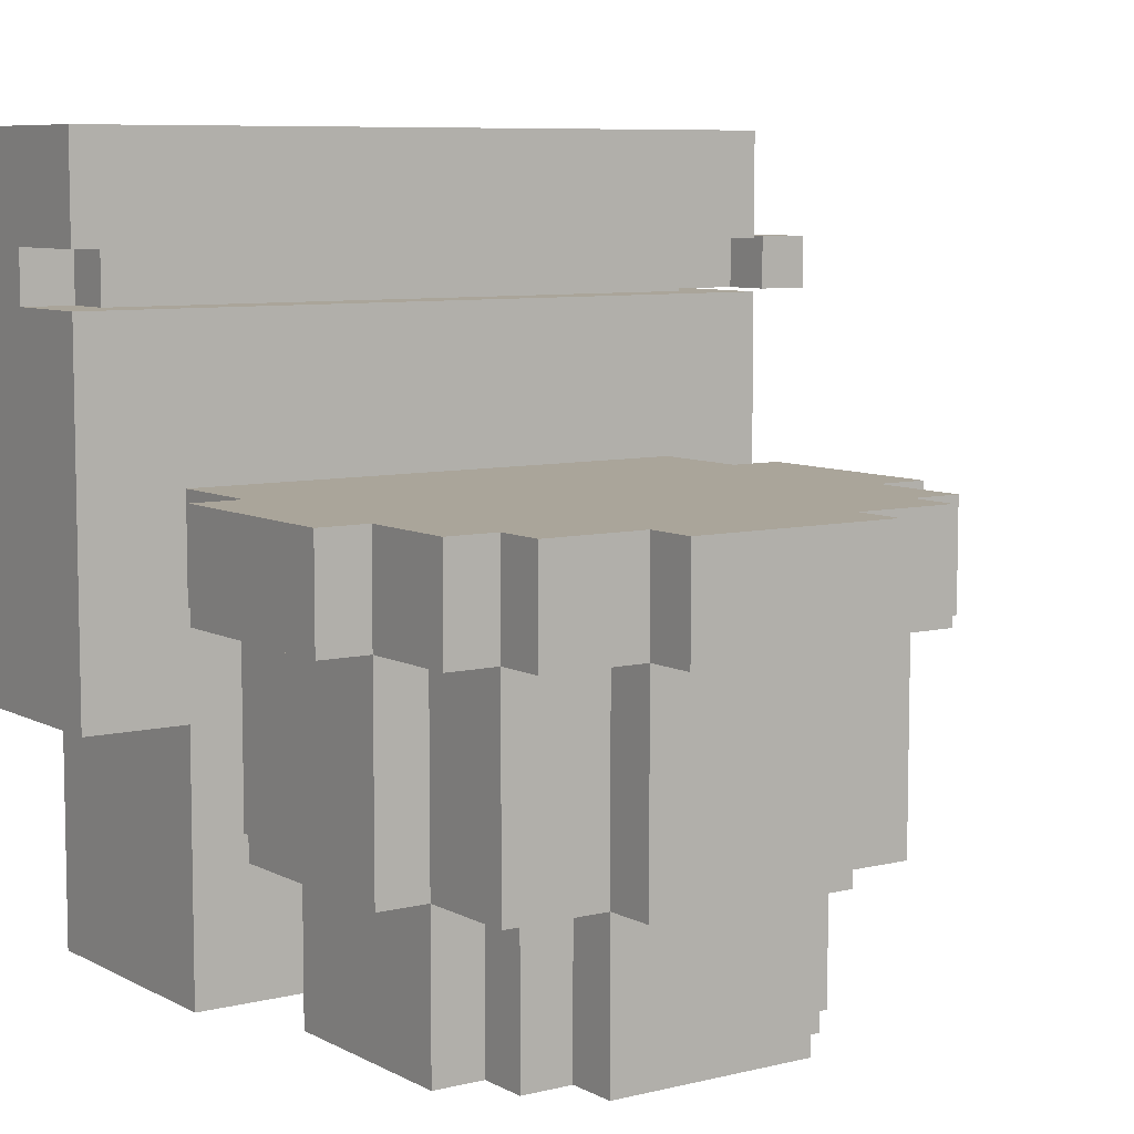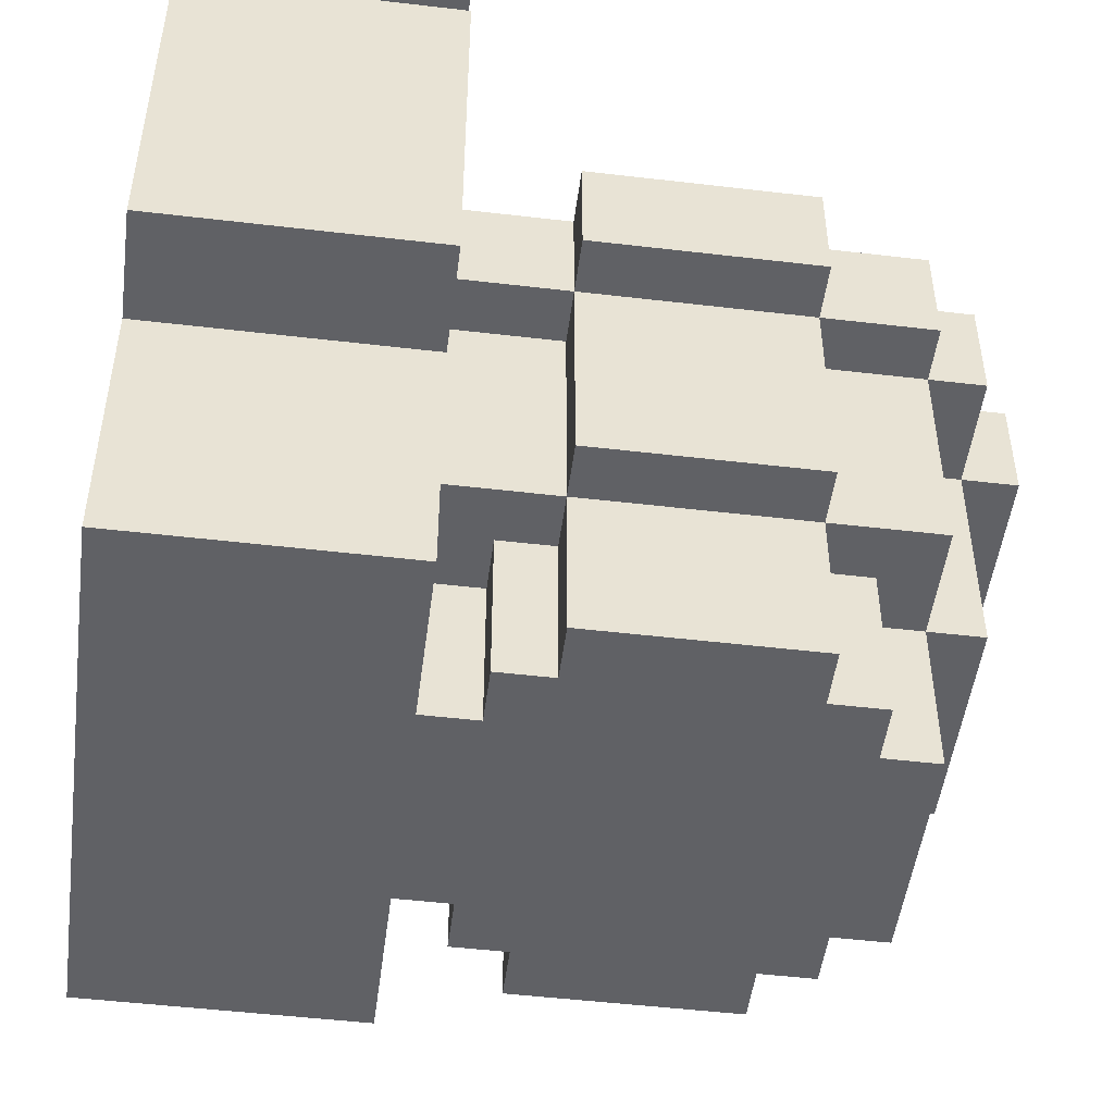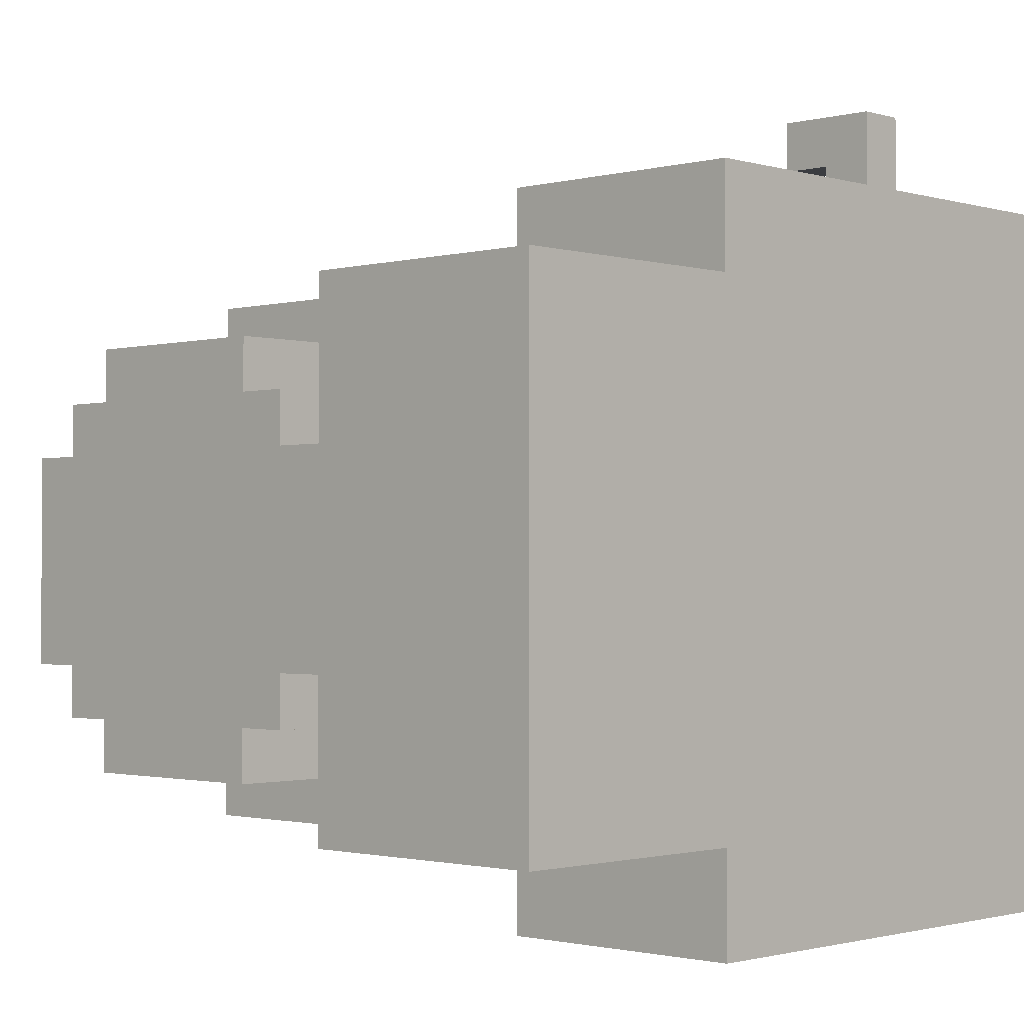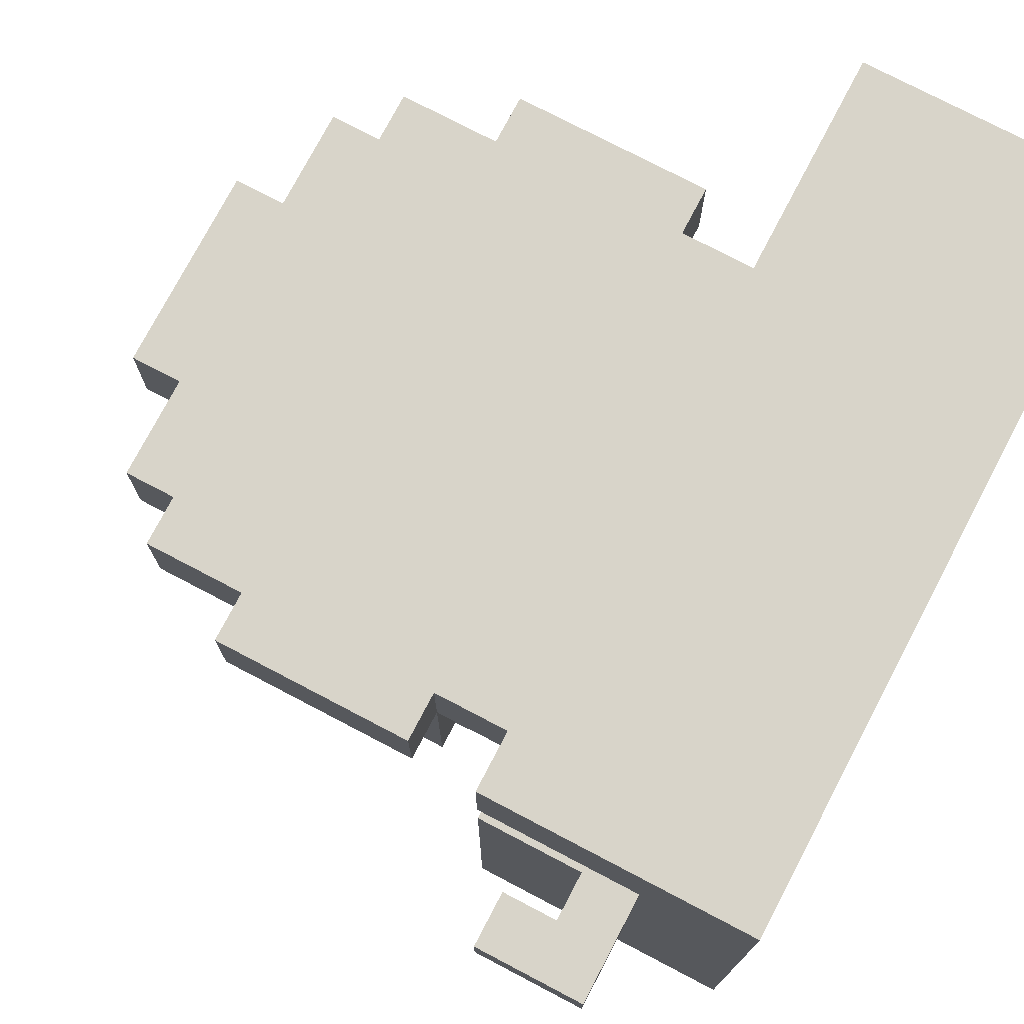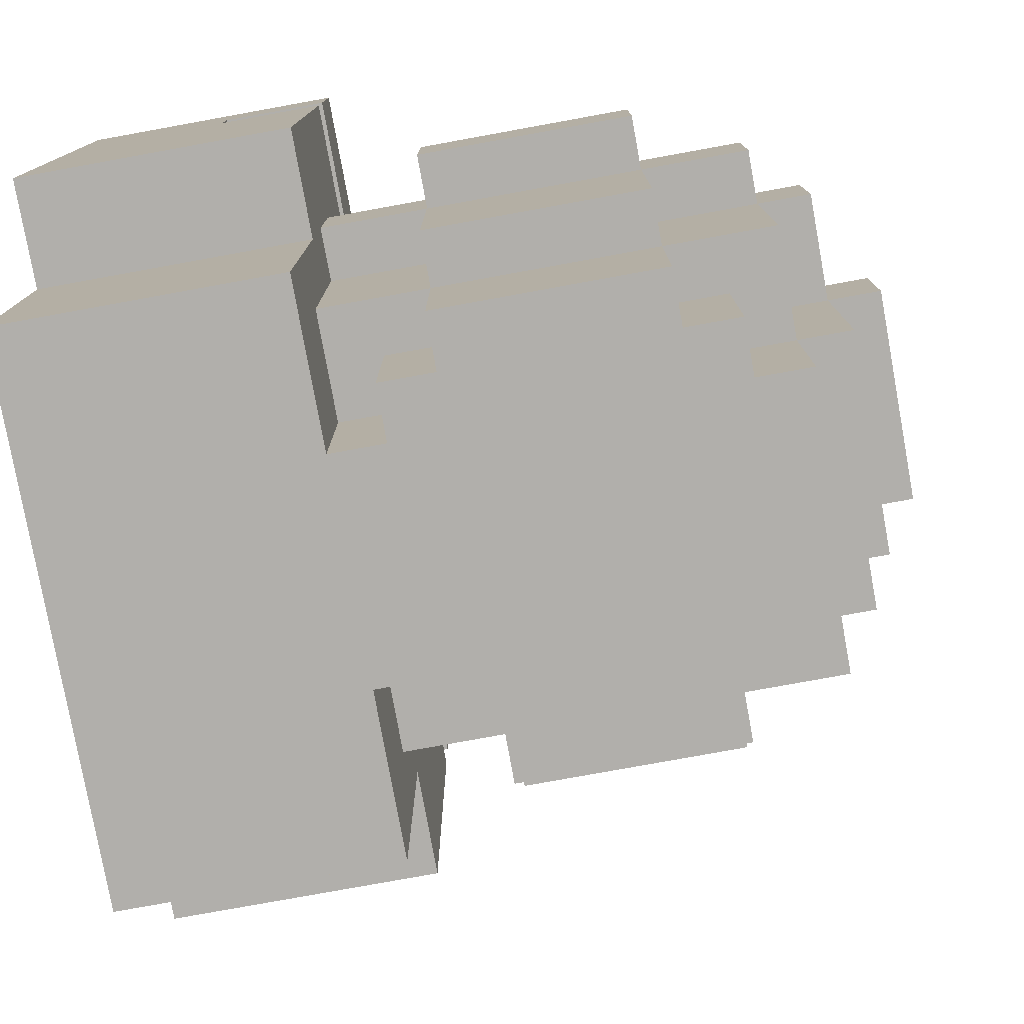
<metadata>
{"format":"obj","ext":"obj","renderer":"f3d","projection":"perspective","resolution":1024,"background":"white","views":[{"elev":7.6,"azim":-124.7,"up":"+Y"},{"elev":-49.7,"azim":172.6,"up":"+Y"},{"elev":-1.5,"azim":43.5,"up":"+Z"},{"elev":75.6,"azim":27.7,"up":"+Y"},{"elev":-78.3,"azim":-169.7,"up":"+Y"}]}
</metadata>
<code>
g map-81
v -7.5 7 1.5
v -7.5 7 -2.5
v -7.5 9 1.5
v -7.5 9 -2.5
v -6.5 3 1.5
v -6.5 3 -2.5
v -6.5 7 3.5
v -6.5 7 1.5
v -6.5 7 -2.5
v -6.5 7 -4.5
v -6.5 9 3.5
v -6.5 9 1.5
v -6.5 9 -2.5
v -6.5 9 -4.5
v -5.5 0 1.5
v -5.5 0 -2.5
v -5.5 3 3.5
v -5.5 3 1.5
v -5.5 3 -2.5
v -5.5 3 -4.5
v -5.5 7 4.5
v -5.5 7 3.5
v -5.5 7 1.5
v -5.5 7 -2.5
v -5.5 7 -4.5
v -5.5 7 -5.5
v -5.5 9 4.5
v -5.5 9 3.5
v -5.5 9 -4.5
v -5.5 9 -5.5
v -4.5 0 2.5
v -4.5 0 1.5
v -4.5 0 -2.5
v -4.5 0 -3.5
v -4.5 3 2.5
v -4.5 3 1.5
v -4.5 3 -2.5
v -4.5 3 -3.5
v -3.5 0 3.5
v -3.5 0 2.5
v -3.5 0 -3.5
v -3.5 0 -4.5
v -3.5 3 4.5
v -3.5 3 3.5
v -3.5 3 2.5
v -3.5 3 -3.5
v -3.5 3 -4.5
v -3.5 3 -5.5
v -3.5 7 5.5
v -3.5 7 4.5
v -3.5 7 3.5
v -3.5 7 -4.5
v -3.5 7 -5.5
v -3.5 7 -6.5
v -3.5 9 5.5
v -3.5 9 4.5
v -3.5 9 -5.5
v -3.5 9 -6.5
v 2.5 0 4.5
v 2.5 0 1.5
v 2.5 0 -2.5
v 2.5 0 -5.5
v 2.5 3 3.5
v 2.5 3 1.5
v 2.5 3 -2.5
v 2.5 3 -4.5
v 2.5 5 6.5
v 2.5 5 4.5
v 2.5 5 -5.5
v 2.5 5 -7.5
v 2.5 7 4.5
v 2.5 7 3.5
v 2.5 7 -4.5
v 2.5 7 -5.5
v 2.5 9 4.5
v 2.5 9 -5.5
v 2.5 12 6.5
v 2.5 12 -7.5
v 2.5 13 6.5
v 2.5 13 -7.5
v 2.5 15 6.5
v 2.5 15 -7.5
v 3.5 12 8.5
v 3.5 12 7.5
v 3.5 12 5.5
v 3.5 12 -6.5
v 3.5 13 8.5
v 3.5 13 7.5
v 3.5 13 5.5
v 3.5 13 -6.5
v 4.5 12 7.5
v 4.5 12 6.5
v 4.5 12 5.5
v 4.5 12 -6.5
v 4.5 12 -7.5
v 4.5 13 7.5
v 4.5 13 6.5
v 4.5 13 5.5
v 4.5 13 -6.5
v 4.5 13 -7.5
v 0.5 0 3.5
v 0.5 0 2.5
v 0.5 0 -3.5
v 0.5 0 -4.5
v 0.5 3 4.5
v 0.5 3 3.5
v 0.5 3 2.5
v 0.5 3 -3.5
v 0.5 3 -4.5
v 0.5 3 -5.5
v 0.5 7 5.5
v 0.5 7 4.5
v 0.5 7 3.5
v 0.5 7 -4.5
v 0.5 7 -5.5
v 0.5 7 -6.5
v 0.5 9 5.5
v 0.5 9 4.5
v 0.5 9 -5.5
v 0.5 9 -6.5
v 1.5 0 2.5
v 1.5 0 1.5
v 1.5 0 -2.5
v 1.5 0 -3.5
v 1.5 3 2.5
v 1.5 3 1.5
v 1.5 3 -2.5
v 1.5 3 -3.5
v 5.5 12 8.5
v 5.5 12 6.5
v 5.5 13 8.5
v 5.5 13 6.5
v 7.5 0 4.5
v 7.5 0 -5.5
v 7.5 5 6.5
v 7.5 5 4.5
v 7.5 5 -5.5
v 7.5 5 -7.5
v 7.5 15 6.5
v 7.5 15 -7.5
v 3.5 12 8.5
v 3.5 13 8.5
v 5.5 12 8.5
v 5.5 13 8.5
v 2.5 5 6.5
v 2.5 12 6.5
v 2.5 13 6.5
v 2.5 15 6.5
v 4.5 12 6.5
v 4.5 13 6.5
v 5.5 12 6.5
v 5.5 13 6.5
v 7.5 5 6.5
v 7.5 15 6.5
v -3.5 7 5.5
v -3.5 9 5.5
v 0.5 7 5.5
v 0.5 9 5.5
v 3.5 12 5.5
v 3.5 13 5.5
v 4.5 12 5.5
v 4.5 13 5.5
v -5.5 7 4.5
v -5.5 9 4.5
v -3.5 3 4.5
v -3.5 7 4.5
v -3.5 9 4.5
v 0.5 3 4.5
v 0.5 7 4.5
v 0.5 9 4.5
v 2.5 0 4.5
v 2.5 5 4.5
v 2.5 7 4.5
v 2.5 9 4.5
v 7.5 0 4.5
v 7.5 5 4.5
v -6.5 7 3.5
v -6.5 9 3.5
v -5.5 3 3.5
v -5.5 7 3.5
v -5.5 9 3.5
v -3.5 0 3.5
v -3.5 3 3.5
v -3.5 7 3.5
v 0.5 0 3.5
v 0.5 3 3.5
v 0.5 7 3.5
v 2.5 3 3.5
v 2.5 7 3.5
v -4.5 0 2.5
v -4.5 3 2.5
v -3.5 0 2.5
v -3.5 3 2.5
v 0.5 0 2.5
v 0.5 3 2.5
v 1.5 0 2.5
v 1.5 3 2.5
v -7.5 7 1.5
v -7.5 9 1.5
v -6.5 3 1.5
v -6.5 7 1.5
v -6.5 9 1.5
v -5.5 0 1.5
v -5.5 3 1.5
v -5.5 7 1.5
v -4.5 0 1.5
v -4.5 3 1.5
v 1.5 0 1.5
v 1.5 3 1.5
v 2.5 0 1.5
v 2.5 3 1.5
v 3.5 12 7.5
v 3.5 13 7.5
v 4.5 12 7.5
v 4.5 13 7.5
v -7.5 7 -2.5
v -7.5 9 -2.5
v -6.5 3 -2.5
v -6.5 7 -2.5
v -6.5 9 -2.5
v -5.5 0 -2.5
v -5.5 3 -2.5
v -5.5 7 -2.5
v -4.5 0 -2.5
v -4.5 3 -2.5
v 1.5 0 -2.5
v 1.5 3 -2.5
v 2.5 0 -2.5
v 2.5 3 -2.5
v -4.5 0 -3.5
v -4.5 3 -3.5
v -3.5 0 -3.5
v -3.5 3 -3.5
v 0.5 0 -3.5
v 0.5 3 -3.5
v 1.5 0 -3.5
v 1.5 3 -3.5
v -6.5 7 -4.5
v -6.5 9 -4.5
v -5.5 3 -4.5
v -5.5 7 -4.5
v -5.5 9 -4.5
v -3.5 0 -4.5
v -3.5 3 -4.5
v -3.5 7 -4.5
v 0.5 0 -4.5
v 0.5 3 -4.5
v 0.5 7 -4.5
v 2.5 3 -4.5
v 2.5 7 -4.5
v -5.5 7 -5.5
v -5.5 9 -5.5
v -3.5 3 -5.5
v -3.5 7 -5.5
v -3.5 9 -5.5
v 0.5 3 -5.5
v 0.5 7 -5.5
v 0.5 9 -5.5
v 2.5 0 -5.5
v 2.5 5 -5.5
v 2.5 7 -5.5
v 2.5 9 -5.5
v 7.5 0 -5.5
v 7.5 5 -5.5
v -3.5 7 -6.5
v -3.5 9 -6.5
v 0.5 7 -6.5
v 0.5 9 -6.5
v 3.5 12 -6.5
v 3.5 13 -6.5
v 4.5 12 -6.5
v 4.5 13 -6.5
v 2.5 5 -7.5
v 2.5 12 -7.5
v 2.5 13 -7.5
v 2.5 15 -7.5
v 4.5 12 -7.5
v 4.5 13 -7.5
v 7.5 5 -7.5
v 7.5 15 -7.5
v 2.5 0 4.5
v 7.5 0 4.5
v -3.5 0 3.5
v 0.5 0 3.5
v -4.5 0 2.5
v -3.5 0 2.5
v 0.5 0 2.5
v 1.5 0 2.5
v -5.5 0 1.5
v -4.5 0 1.5
v 1.5 0 1.5
v 2.5 0 1.5
v -5.5 0 -2.5
v -4.5 0 -2.5
v 1.5 0 -2.5
v 2.5 0 -2.5
v -4.5 0 -3.5
v -3.5 0 -3.5
v 0.5 0 -3.5
v 1.5 0 -3.5
v -3.5 0 -4.5
v 0.5 0 -4.5
v 2.5 0 -5.5
v 7.5 0 -5.5
v -3.5 3 4.5
v 0.5 3 4.5
v -5.5 3 3.5
v -3.5 3 3.5
v 0.5 3 3.5
v 2.5 3 3.5
v -4.5 3 2.5
v -3.5 3 2.5
v 0.5 3 2.5
v 1.5 3 2.5
v -6.5 3 1.5
v -5.5 3 1.5
v -4.5 3 1.5
v 1.5 3 1.5
v 2.5 3 1.5
v -6.5 3 -2.5
v -5.5 3 -2.5
v -4.5 3 -2.5
v 1.5 3 -2.5
v 2.5 3 -2.5
v -4.5 3 -3.5
v -3.5 3 -3.5
v 0.5 3 -3.5
v 1.5 3 -3.5
v -5.5 3 -4.5
v -3.5 3 -4.5
v 0.5 3 -4.5
v 2.5 3 -4.5
v -3.5 3 -5.5
v 0.5 3 -5.5
v 2.5 5 6.5
v 7.5 5 6.5
v 2.5 5 4.5
v 7.5 5 4.5
v 2.5 5 -5.5
v 7.5 5 -5.5
v 2.5 5 -7.5
v 7.5 5 -7.5
v -3.5 7 5.5
v 0.5 7 5.5
v -5.5 7 4.5
v -3.5 7 4.5
v 0.5 7 4.5
v 2.5 7 4.5
v -6.5 7 3.5
v -5.5 7 3.5
v -3.5 7 3.5
v 0.5 7 3.5
v 2.5 7 3.5
v -7.5 7 1.5
v -6.5 7 1.5
v -5.5 7 1.5
v -7.5 7 -2.5
v -6.5 7 -2.5
v -5.5 7 -2.5
v -6.5 7 -4.5
v -5.5 7 -4.5
v -3.5 7 -4.5
v 0.5 7 -4.5
v 2.5 7 -4.5
v -5.5 7 -5.5
v -3.5 7 -5.5
v 0.5 7 -5.5
v 2.5 7 -5.5
v -3.5 7 -6.5
v 0.5 7 -6.5
v 3.5 12 8.5
v 5.5 12 8.5
v 3.5 12 7.5
v 4.5 12 7.5
v 4.5 12 6.5
v 5.5 12 6.5
v 2.5 13 6.5
v 4.5 13 6.5
v 3.5 13 5.5
v 4.5 13 5.5
v 3.5 13 -6.5
v 4.5 13 -6.5
v 2.5 13 -7.5
v 4.5 13 -7.5
v -3.5 9 5.5
v 0.5 9 5.5
v -5.5 9 4.5
v -3.5 9 4.5
v 0.5 9 4.5
v 2.5 9 4.5
v -6.5 9 3.5
v -5.5 9 3.5
v -7.5 9 1.5
v -6.5 9 1.5
v -7.5 9 -2.5
v -6.5 9 -2.5
v -6.5 9 -4.5
v -5.5 9 -4.5
v -5.5 9 -5.5
v -3.5 9 -5.5
v 0.5 9 -5.5
v 2.5 9 -5.5
v -3.5 9 -6.5
v 0.5 9 -6.5
v 2.5 12 6.5
v 4.5 12 6.5
v 3.5 12 5.5
v 4.5 12 5.5
v 3.5 12 -6.5
v 4.5 12 -6.5
v 2.5 12 -7.5
v 4.5 12 -7.5
v 3.5 13 8.5
v 5.5 13 8.5
v 3.5 13 7.5
v 4.5 13 7.5
v 4.5 13 6.5
v 5.5 13 6.5
v 2.5 15 6.5
v 7.5 15 6.5
v 2.5 15 -7.5
v 7.5 15 -7.5
f 3 2 1
f 4 2 3
f 8 6 5
f 9 6 8
f 11 8 7
f 12 8 11
f 13 10 9
f 14 10 13
f 18 16 15
f 19 16 18
f 22 18 17
f 23 18 22
f 24 20 19
f 25 20 24
f 27 22 21
f 28 22 27
f 29 26 25
f 30 26 29
f 35 32 31
f 36 32 35
f 37 34 33
f 38 34 37
f 44 40 39
f 45 40 44
f 46 42 41
f 47 42 46
f 50 44 43
f 51 44 50
f 52 48 47
f 53 48 52
f 55 50 49
f 56 50 55
f 57 54 53
f 58 54 57
f 63 60 59
f 64 60 63
f 65 62 61
f 66 62 65
f 68 63 59
f 69 62 66
f 71 68 67
f 71 63 68
f 72 63 71
f 73 70 69
f 73 69 66
f 74 70 73
f 75 71 67
f 76 70 74
f 77 75 67
f 77 76 75
f 78 70 76
f 78 76 77
f 81 80 79
f 82 80 81
f 87 84 83
f 88 84 87
f 89 86 85
f 90 86 89
f 96 92 91
f 97 93 92
f 97 92 96
f 98 93 97
f 99 95 94
f 100 95 99
f 101 102 106
f 106 102 107
f 103 104 108
f 108 104 109
f 105 106 112
f 112 106 113
f 109 110 114
f 114 110 115
f 111 112 117
f 117 112 118
f 115 116 119
f 119 116 120
f 121 122 125
f 125 122 126
f 123 124 127
f 127 124 128
f 129 130 131
f 131 130 132
f 133 134 136
f 136 134 137
f 135 136 139
f 137 138 139
f 136 137 139
f 139 138 140
f 143 142 141
f 144 142 143
f 149 146 145
f 150 148 147
f 151 149 145
f 152 148 150
f 153 151 145
f 153 152 151
f 154 148 152
f 154 152 153
f 157 156 155
f 158 156 157
f 161 160 159
f 162 160 161
f 166 164 163
f 167 164 166
f 168 166 165
f 169 166 168
f 173 170 169
f 174 170 173
f 175 172 171
f 176 172 175
f 180 178 177
f 181 178 180
f 183 180 179
f 184 180 183
f 185 183 182
f 186 183 185
f 188 187 186
f 189 187 188
f 192 191 190
f 193 191 192
f 196 195 194
f 197 195 196
f 201 199 198
f 202 199 201
f 204 201 200
f 205 201 204
f 206 204 203
f 207 204 206
f 210 209 208
f 211 209 210
f 212 213 214
f 214 213 215
f 216 217 219
f 219 217 220
f 218 219 222
f 222 219 223
f 221 222 224
f 224 222 225
f 226 227 228
f 228 227 229
f 230 231 232
f 232 231 233
f 234 235 236
f 236 235 237
f 238 239 241
f 241 239 242
f 240 241 244
f 244 241 245
f 243 244 246
f 246 244 247
f 247 248 249
f 249 248 250
f 251 252 254
f 254 252 255
f 253 254 256
f 256 254 257
f 257 258 261
f 261 258 262
f 259 260 263
f 263 260 264
f 265 266 267
f 267 266 268
f 269 270 271
f 271 270 272
f 273 274 277
f 275 276 278
f 273 277 279
f 277 278 279
f 278 276 280
f 279 278 280
f 286 284 283
f 287 284 286
f 290 286 285
f 290 288 287
f 290 287 286
f 291 288 290
f 292 282 281
f 293 291 290
f 293 292 291
f 293 290 289
f 294 292 293
f 295 292 294
f 296 282 292
f 296 292 295
f 297 295 294
f 298 295 297
f 299 295 298
f 300 295 299
f 301 299 298
f 302 299 301
f 303 282 296
f 304 282 303
f 308 306 305
f 309 306 308
f 311 308 307
f 312 308 311
f 313 310 309
f 314 310 313
f 316 311 307
f 317 311 316
f 318 310 314
f 319 310 318
f 320 316 315
f 321 316 320
f 325 322 321
f 328 324 323
f 329 326 325
f 329 325 321
f 330 326 329
f 331 328 327
f 332 324 328
f 332 328 331
f 333 331 330
f 334 331 333
f 337 336 335
f 338 336 337
f 341 340 339
f 342 340 341
f 346 344 343
f 347 344 346
f 350 346 345
f 351 346 350
f 352 348 347
f 353 348 352
f 355 350 349
f 356 350 355
f 357 355 354
f 358 355 357
f 360 359 358
f 361 359 360
f 365 362 361
f 366 362 365
f 367 364 363
f 368 364 367
f 369 367 366
f 370 367 369
f 373 372 371
f 374 372 373
f 375 372 374
f 376 372 375
f 379 378 377
f 380 378 379
f 381 379 377
f 383 381 377
f 383 382 381
f 384 382 383
f 385 386 388
f 388 386 389
f 387 388 392
f 389 390 392
f 388 389 392
f 391 392 394
f 393 394 395
f 394 392 396
f 395 394 396
f 396 392 397
f 392 390 398
f 397 392 398
f 398 390 399
f 399 390 400
f 400 390 401
f 401 390 402
f 400 401 403
f 403 401 404
f 405 406 407
f 407 406 408
f 405 407 409
f 405 409 411
f 409 410 411
f 411 410 412
f 413 414 415
f 415 414 416
f 416 414 417
f 417 414 418
f 419 420 421
f 421 420 422

</code>
